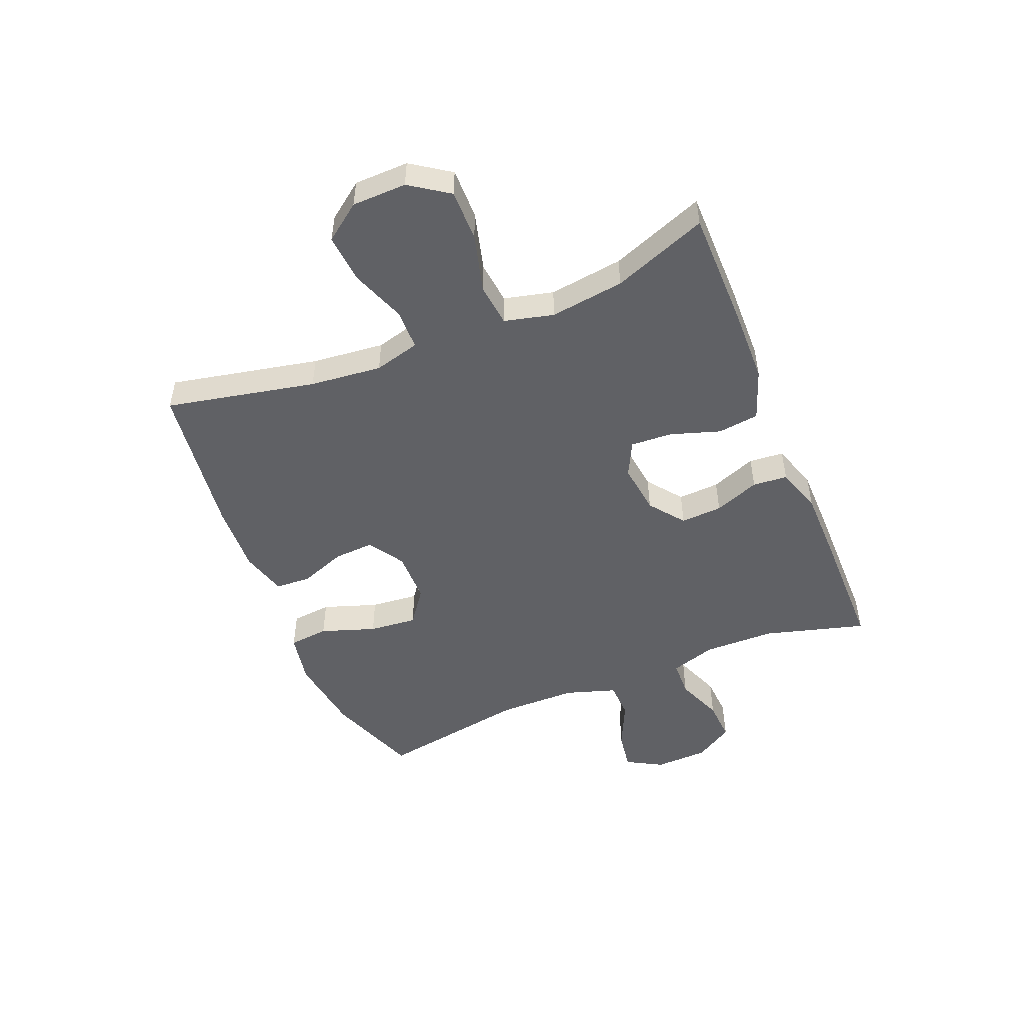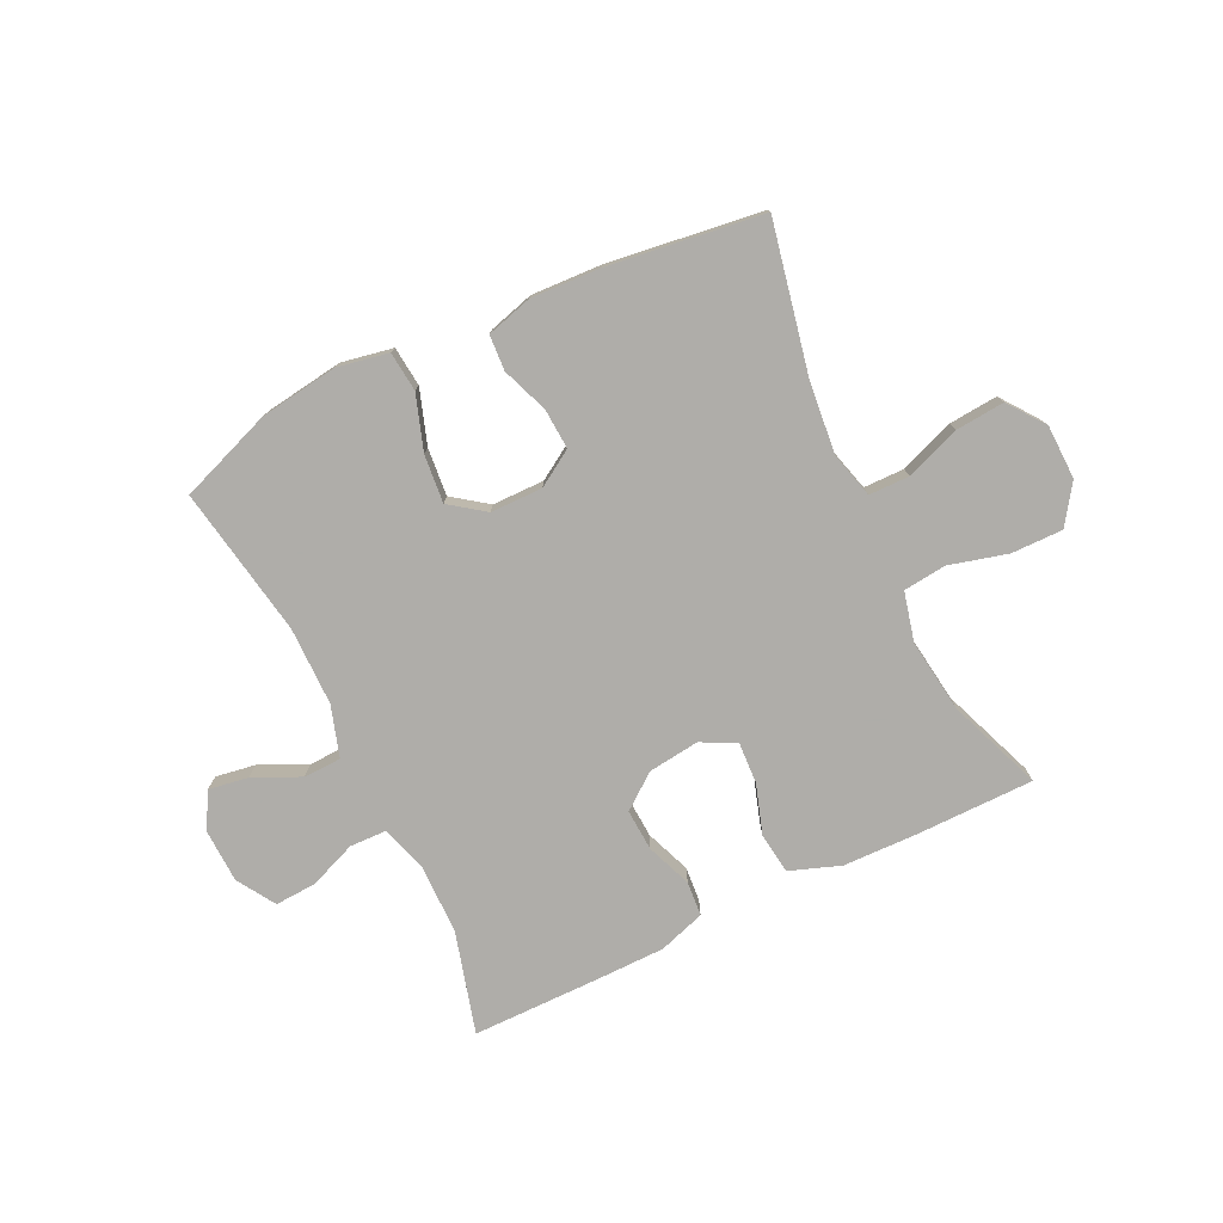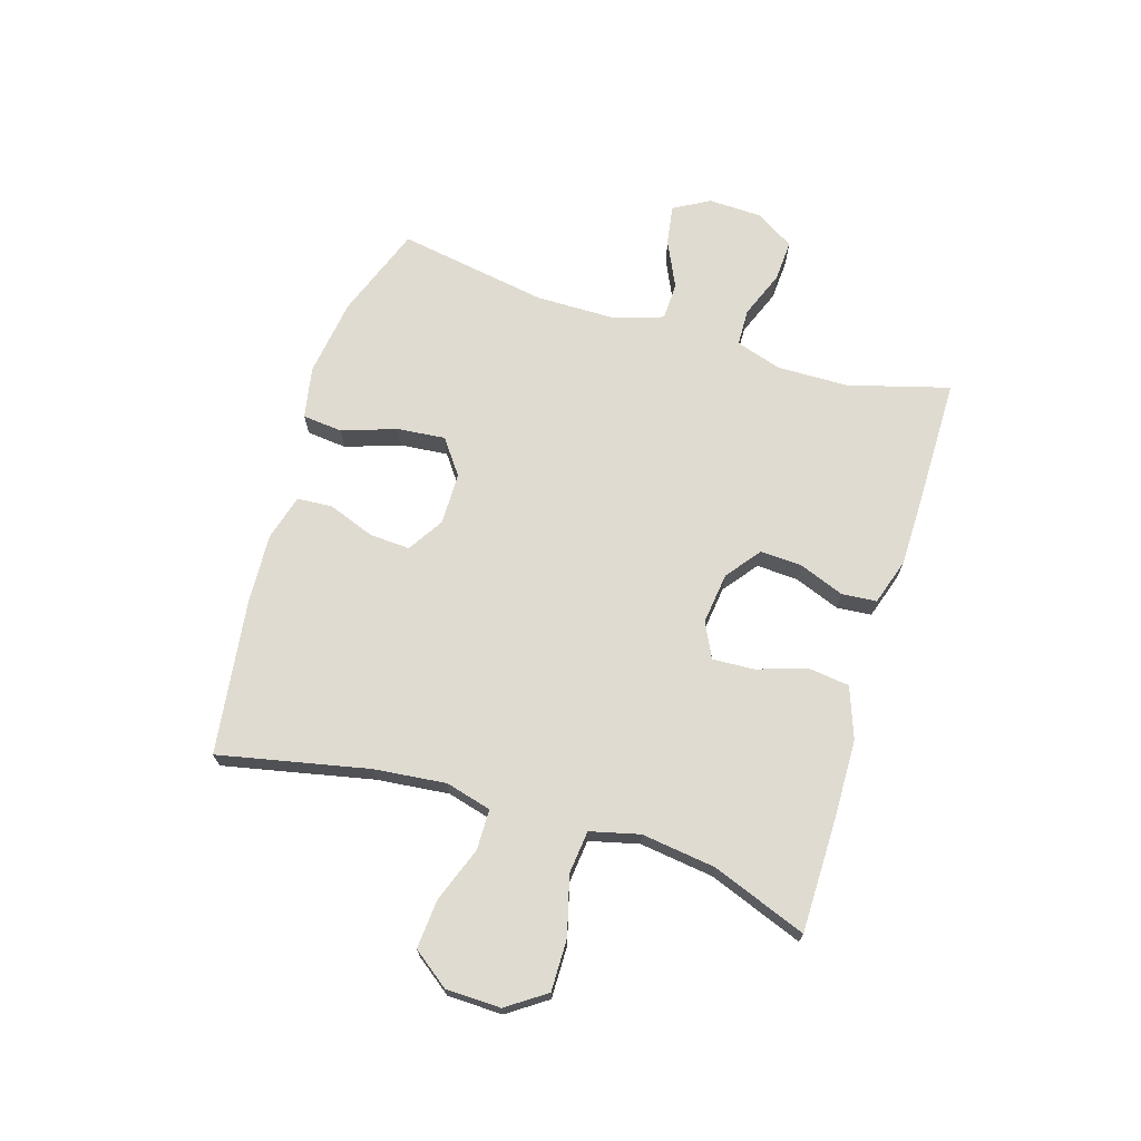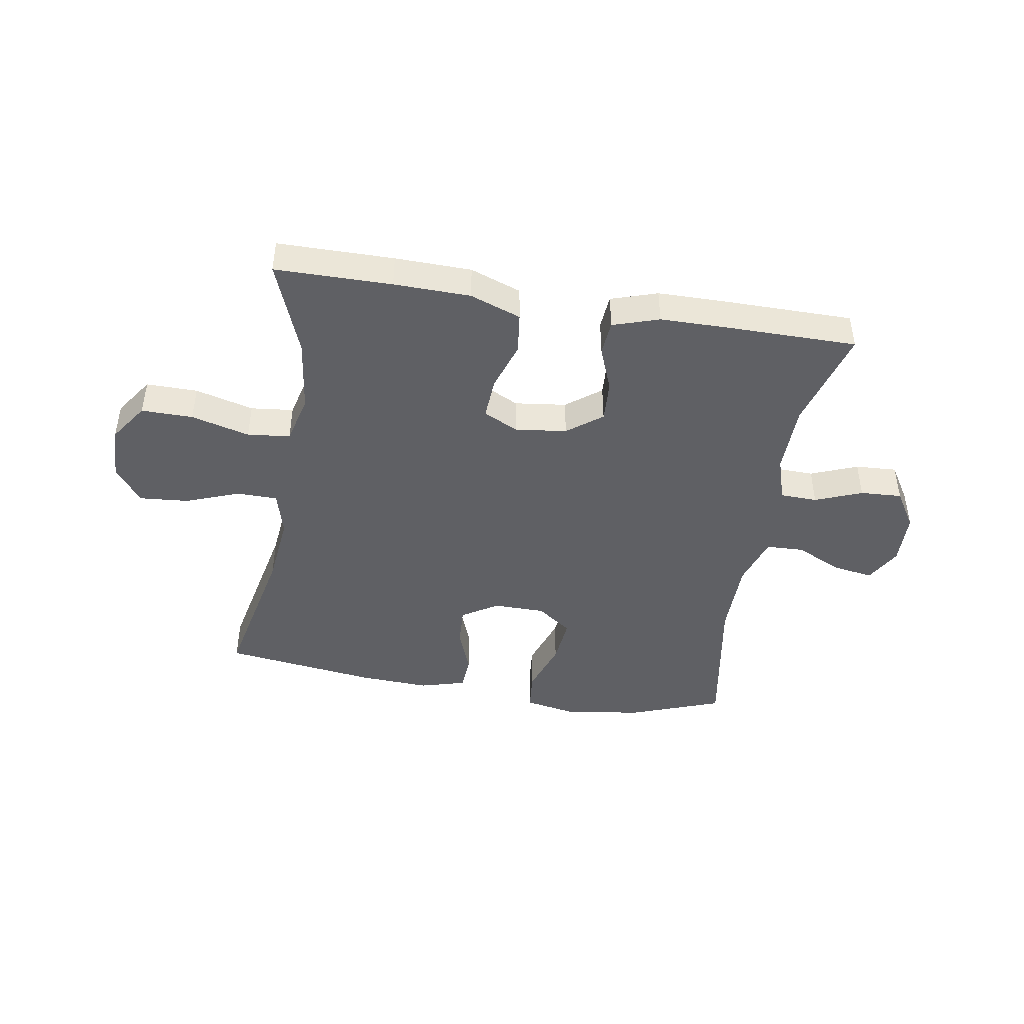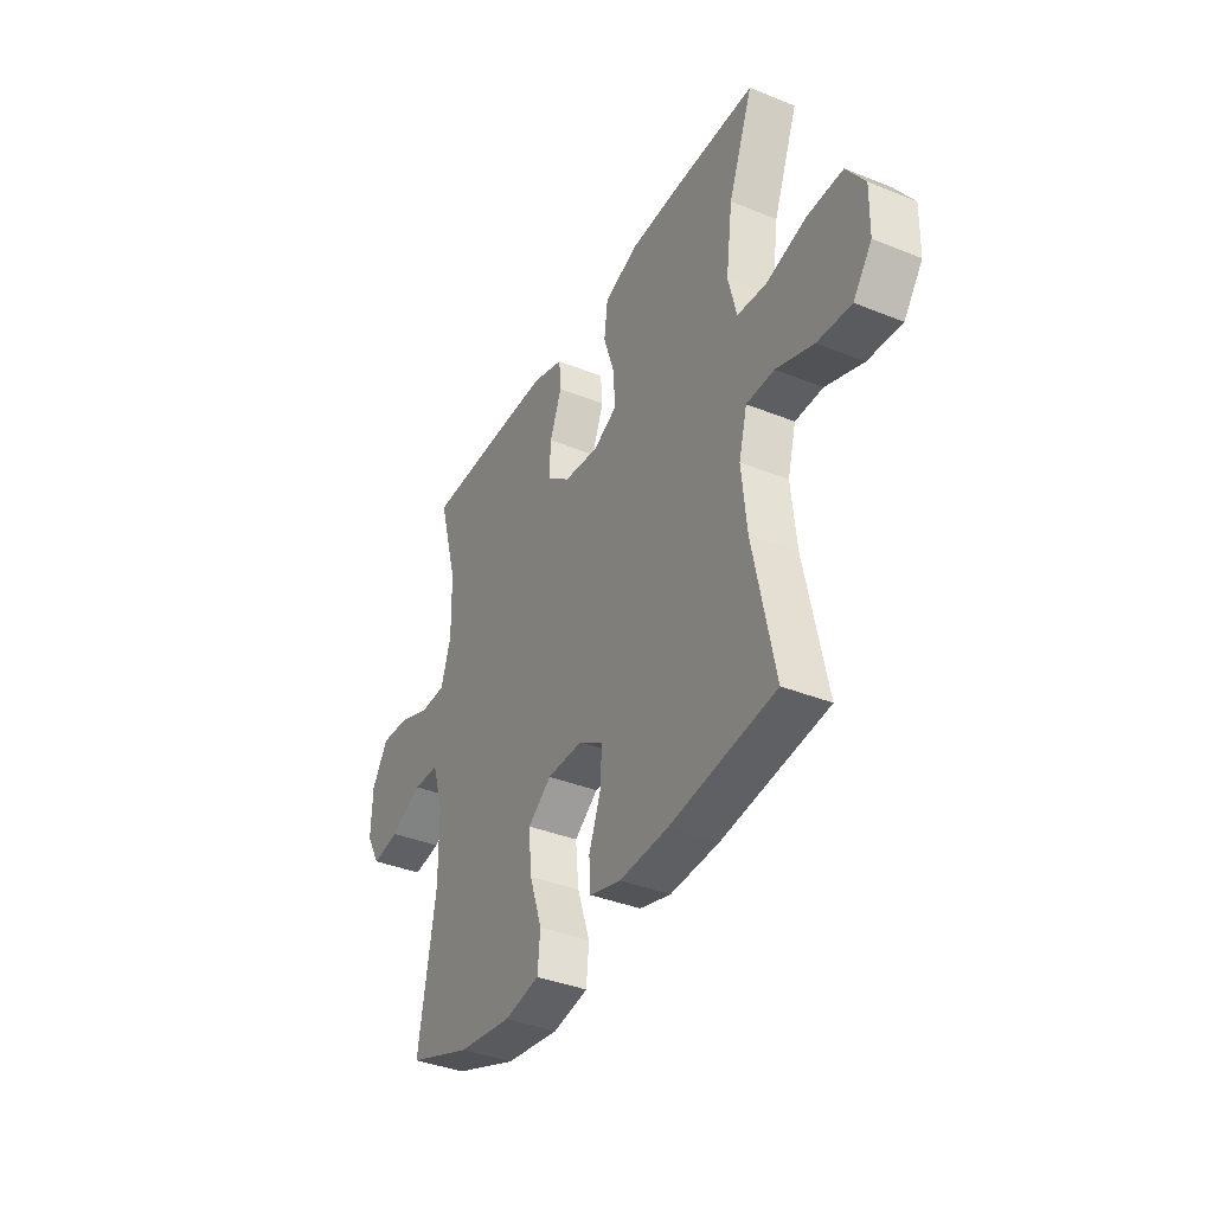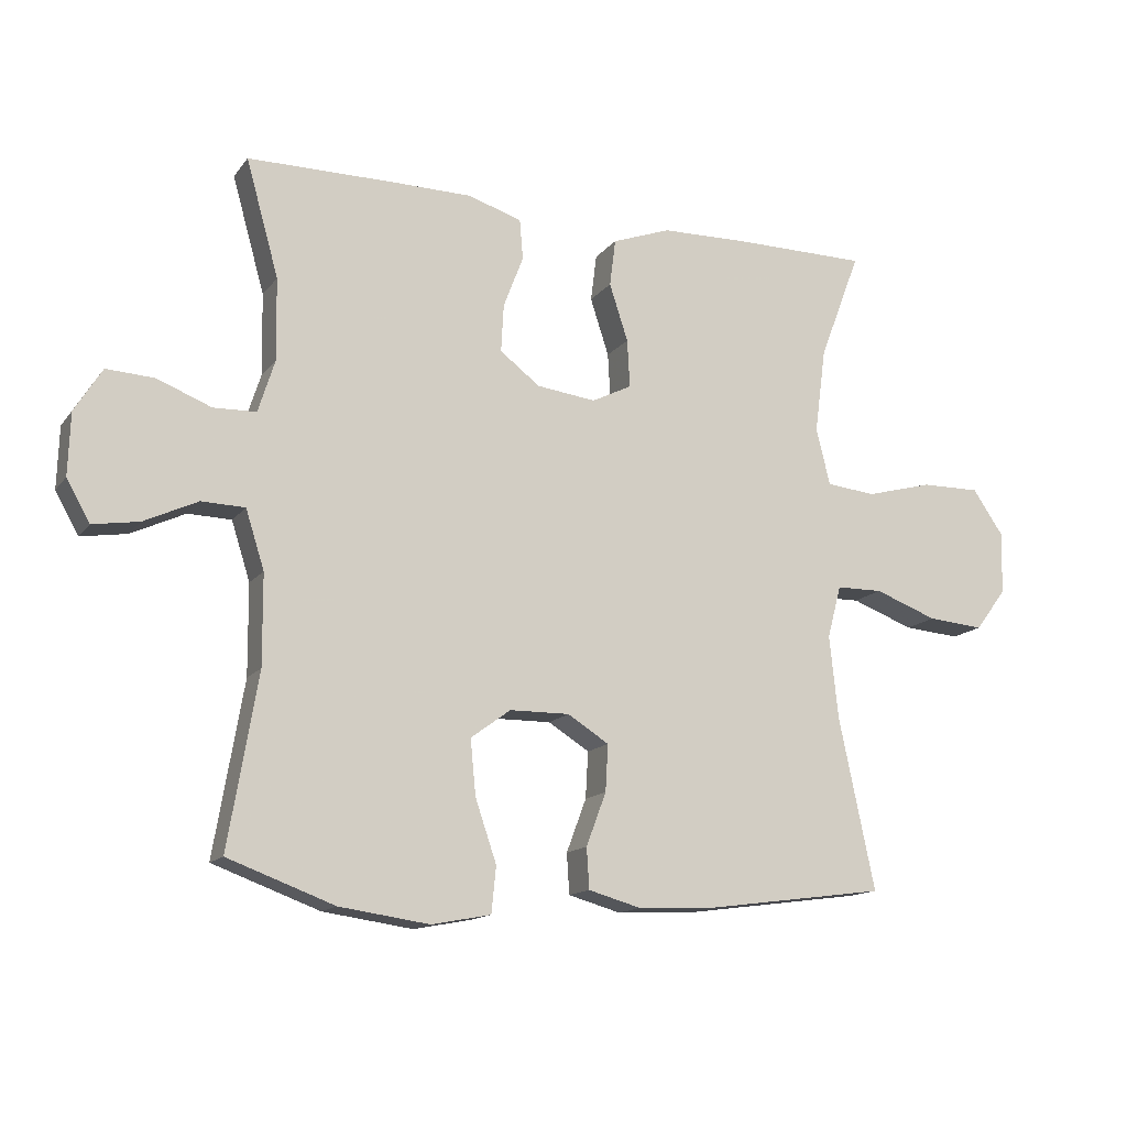
<metadata>
{"format":"obj","ext":"obj","renderer":"f3d","projection":"perspective","resolution":1024,"background":"white","views":[{"elev":-49.7,"azim":-67.7,"up":"+Y"},{"elev":-77.2,"azim":-154.2,"up":"+Y"},{"elev":69.8,"azim":-72.9,"up":"+Y"},{"elev":-44.3,"azim":-9.4,"up":"+Y"},{"elev":-37.6,"azim":-117.3,"up":"+Z"},{"elev":-14.2,"azim":156.4,"up":"+Z"}]}
</metadata>
<code>
v -0.5 0.07 0.5
v -0.299 0.07 0.501
v -0.167 0.07 0.498
v -0.079 0.07 0.466
v -0.07 0.07 0.395
v -0.098 0.07 0.309
v -0.102 0.07 0.237
v -0.042 0.07 0.207
v 0.047 0.07 0.218
v 0.107 0.07 0.264
v 0.103 0.07 0.336
v 0.073 0.07 0.414
v 0.078 0.07 0.474
v 0.158 0.07 0.5
v 0.279 0.07 0.501
v 0.5 0.07 0.5
v 0.451 0.07 0.325
v 0.449 0.07 0.202
v 0.474 0.07 0.123
v 0.538 0.07 0.121
v 0.619 0.07 0.153
v 0.691 0.07 0.157
v 0.732 0.07 0.091
v 0.735 0.07 -0.002
v 0.7 0.07 -0.064
v 0.631 0.07 -0.053
v 0.55 0.07 -0.015
v 0.485 0.07 -0.017
v 0.457 0.07 -0.105
v 0.456 0.07 -0.241
v 0.5 0.07 -0.5
v 0.34 0.07 -0.559
v 0.205 0.07 -0.578
v 0.116 0.07 -0.561
v 0.109 0.07 -0.492
v 0.141 0.07 -0.398
v 0.149 0.07 -0.315
v 0.089 0.07 -0.271
v -0.001 0.07 -0.27
v -0.063 0.07 -0.309
v -0.059 0.07 -0.379
v -0.029 0.07 -0.459
v -0.033 0.07 -0.52
v -0.112 0.07 -0.542
v -0.233 0.07 -0.536
v -0.5 0.07 -0.5
v -0.446 0.07 -0.242
v -0.433 0.07 -0.118
v -0.454 0.07 -0.039
v -0.524 0.07 -0.038
v -0.618 0.07 -0.073
v -0.703 0.07 -0.08
v -0.75 0.07 -0.017
v -0.752 0.07 0.077
v -0.706 0.07 0.144
v -0.617 0.07 0.143
v -0.516 0.07 0.116
v -0.442 0.07 0.124
v -0.421 0.07 0.209
v -0.438 0.07 0.337
v -0.5 0 0.5
v -0.299 0 0.501
v -0.167 0 0.498
v -0.079 0 0.466
v -0.07 0 0.395
v -0.098 0 0.309
v -0.102 0 0.237
v -0.042 0 0.207
v 0.047 0 0.218
v 0.107 0 0.264
v 0.103 0 0.336
v 0.073 0 0.414
v 0.078 0 0.474
v 0.158 0 0.5
v 0.279 0 0.501
v 0.5 0 0.5
v 0.451 0 0.325
v 0.449 0 0.202
v 0.474 0 0.123
v 0.538 0 0.121
v 0.619 0 0.153
v 0.691 0 0.157
v 0.732 0 0.091
v 0.735 0 -0.002
v 0.7 0 -0.064
v 0.631 0 -0.053
v 0.55 0 -0.015
v 0.485 0 -0.017
v 0.457 0 -0.105
v 0.456 0 -0.241
v 0.5 0 -0.5
v 0.34 0 -0.559
v 0.205 0 -0.578
v 0.116 0 -0.561
v 0.109 0 -0.492
v 0.141 0 -0.398
v 0.149 0 -0.315
v 0.089 0 -0.271
v -0.001 0 -0.27
v -0.063 0 -0.309
v -0.059 0 -0.379
v -0.029 0 -0.459
v -0.033 0 -0.52
v -0.112 0 -0.542
v -0.233 0 -0.536
v -0.5 0 -0.5
v -0.446 0 -0.242
v -0.433 0 -0.118
v -0.454 0 -0.039
v -0.524 0 -0.038
v -0.618 0 -0.073
v -0.703 0 -0.08
v -0.75 0 -0.017
v -0.752 0 0.077
v -0.706 0 0.144
v -0.617 0 0.143
v -0.516 0 0.116
v -0.442 0 0.124
v -0.421 0 0.209
v -0.438 0 0.337
f 54 55 56 57
f 54 57 58
f 53 54 58
f 50 51 52 53
f 49 50 53 58
f 48 49 58 59
f 44 45 46 47
f 44 47 48
f 41 42 43 44
f 40 41 44 48
f 39 40 48 59
f 33 34 35 36
f 33 36 37
f 30 31 32 33
f 29 30 33 37
f 28 29 37 38
f 24 25 26 27
f 24 27 28
f 23 24 28
f 20 21 22 23
f 19 20 23 28
f 18 19 28 38
f 14 15 16 17
f 11 12 13 14
f 10 11 14 17
f 9 10 17 18
f 3 4 5 6
f 3 6 7
f 60 1 2 3
f 60 3 7
f 59 60 7 8
f 39 59 8
f 18 38 39
f 8 9 18 39
f 117 116 115 114
f 118 117 114
f 118 114 113
f 113 112 111 110
f 118 113 110 109
f 119 118 109 108
f 107 106 105 104
f 108 107 104
f 104 103 102 101
f 108 104 101 100
f 119 108 100 99
f 96 95 94 93
f 97 96 93
f 93 92 91 90
f 97 93 90 89
f 98 97 89 88
f 87 86 85 84
f 88 87 84
f 88 84 83
f 83 82 81 80
f 88 83 80 79
f 98 88 79 78
f 77 76 75 74
f 74 73 72 71
f 77 74 71 70
f 78 77 70 69
f 66 65 64 63
f 67 66 63
f 63 62 61 120
f 67 63 120
f 68 67 120 119
f 68 119 99
f 99 98 78
f 99 78 69 68
f 1 61 62 2
f 2 62 63 3
f 3 63 64 4
f 4 64 65 5
f 5 65 66 6
f 6 66 67 7
f 7 67 68 8
f 8 68 69 9
f 9 69 70 10
f 10 70 71 11
f 11 71 72 12
f 12 72 73 13
f 13 73 74 14
f 14 74 75 15
f 15 75 76 16
f 16 76 77 17
f 17 77 78 18
f 18 78 79 19
f 19 79 80 20
f 20 80 81 21
f 21 81 82 22
f 22 82 83 23
f 23 83 84 24
f 24 84 85 25
f 25 85 86 26
f 26 86 87 27
f 27 87 88 28
f 28 88 89 29
f 29 89 90 30
f 30 90 91 31
f 31 91 92 32
f 32 92 93 33
f 33 93 94 34
f 34 94 95 35
f 35 95 96 36
f 36 96 97 37
f 37 97 98 38
f 38 98 99 39
f 39 99 100 40
f 40 100 101 41
f 41 101 102 42
f 42 102 103 43
f 43 103 104 44
f 44 104 105 45
f 45 105 106 46
f 46 106 107 47
f 47 107 108 48
f 48 108 109 49
f 49 109 110 50
f 50 110 111 51
f 51 111 112 52
f 52 112 113 53
f 53 113 114 54
f 54 114 115 55
f 55 115 116 56
f 56 116 117 57
f 57 117 118 58
f 58 118 119 59
f 59 119 120 60
f 60 120 61 1

</code>
